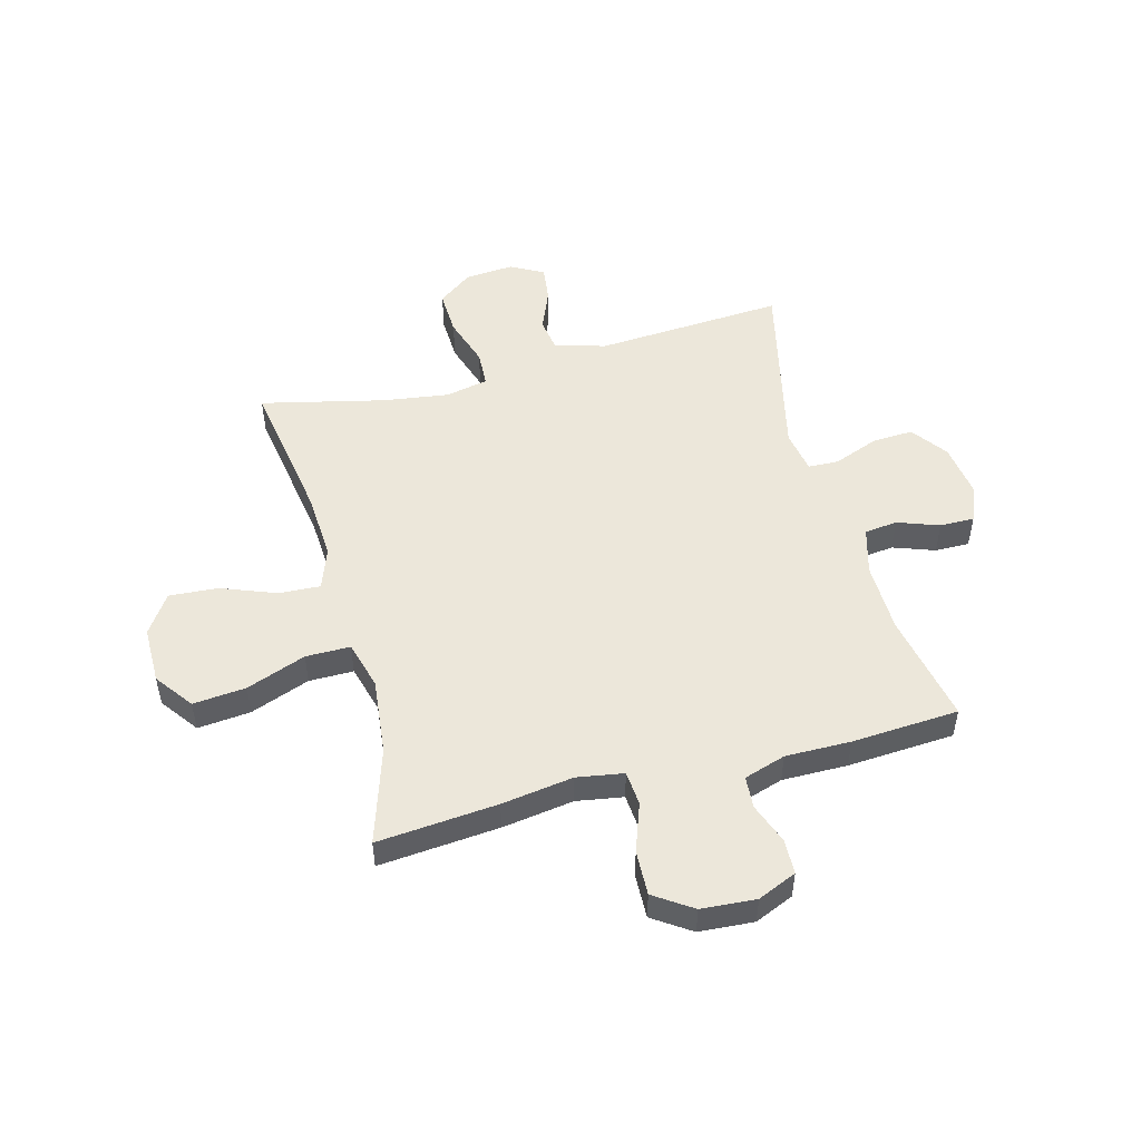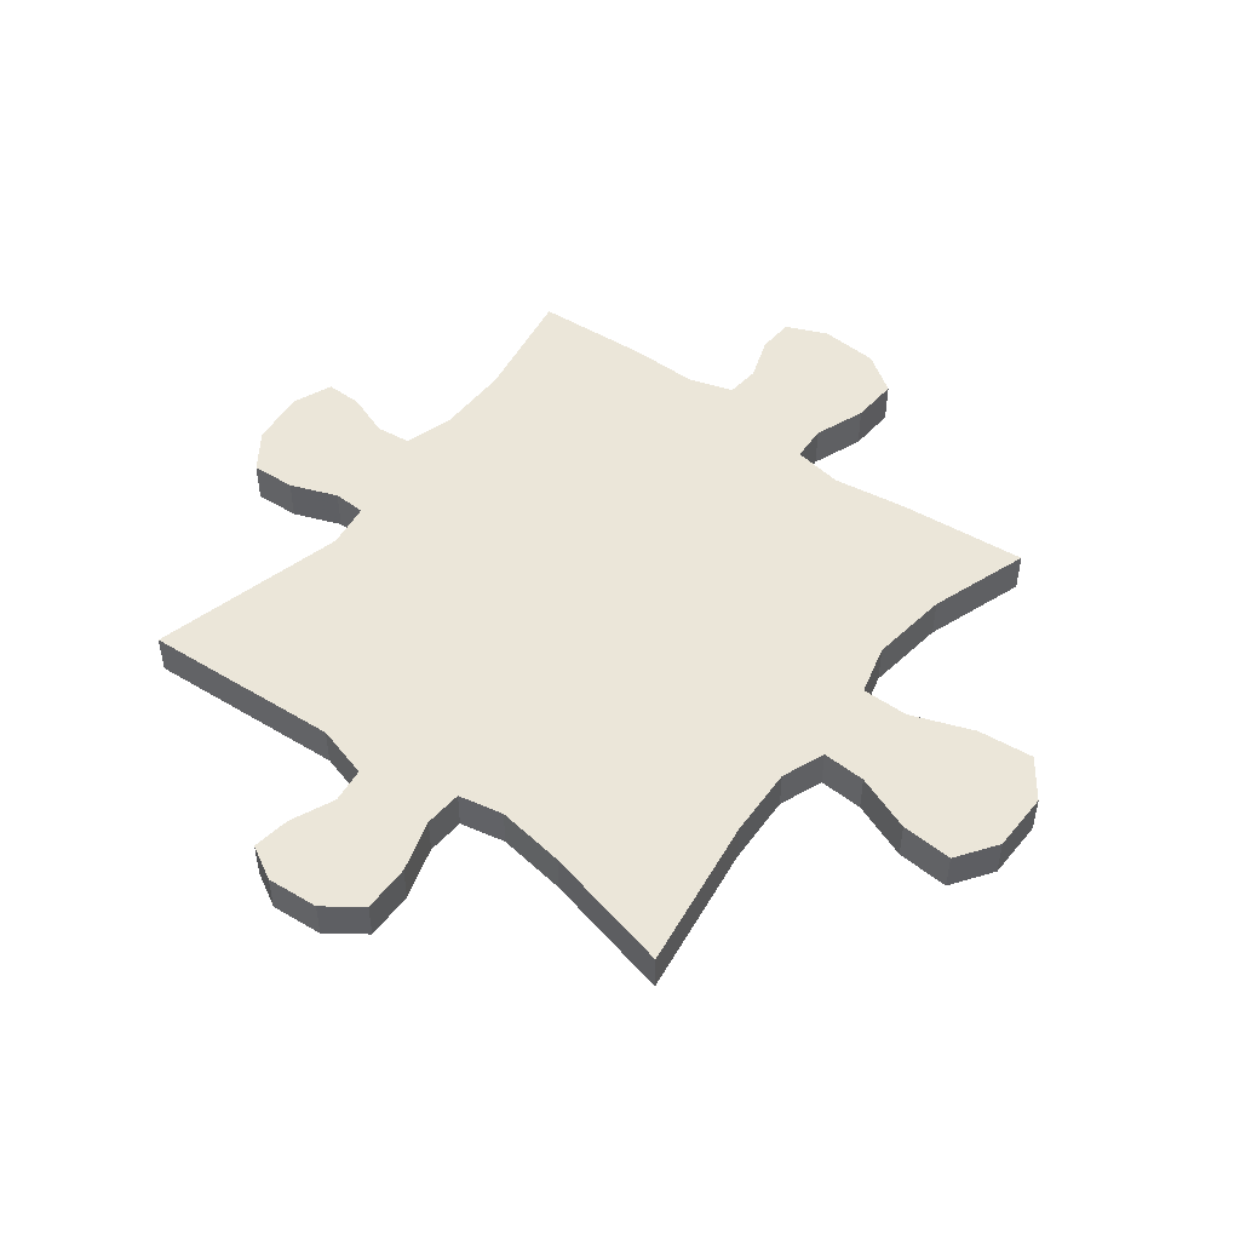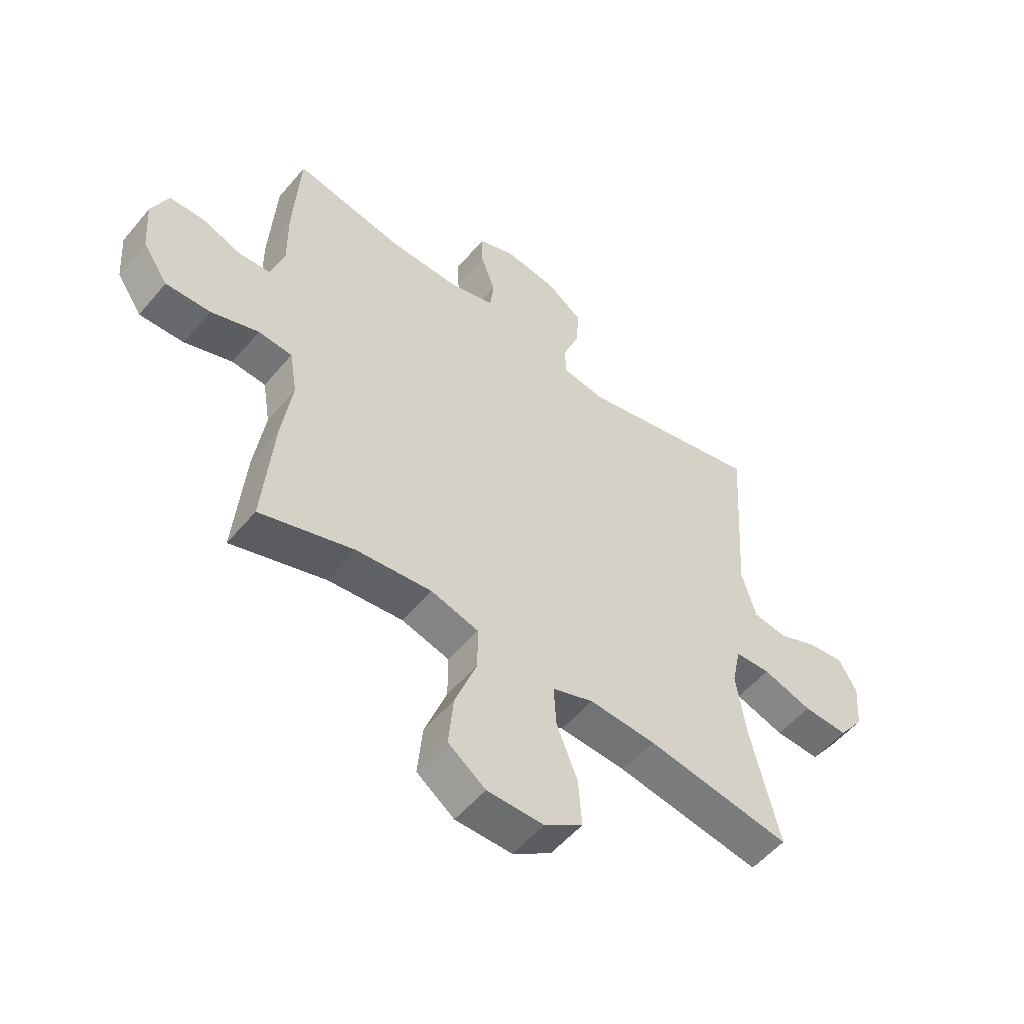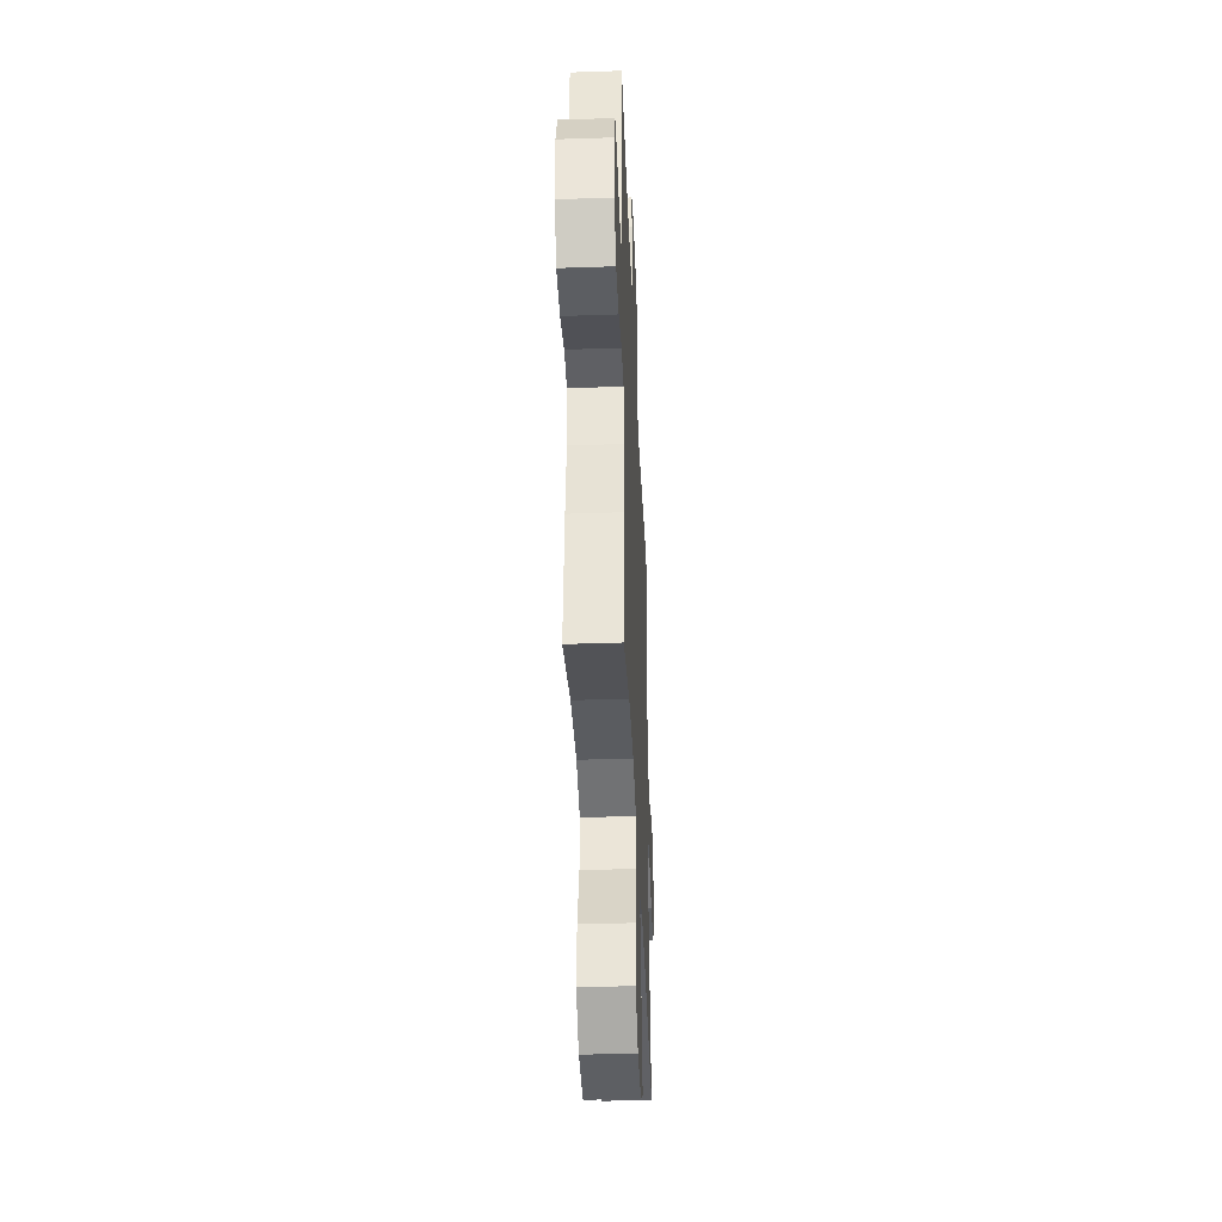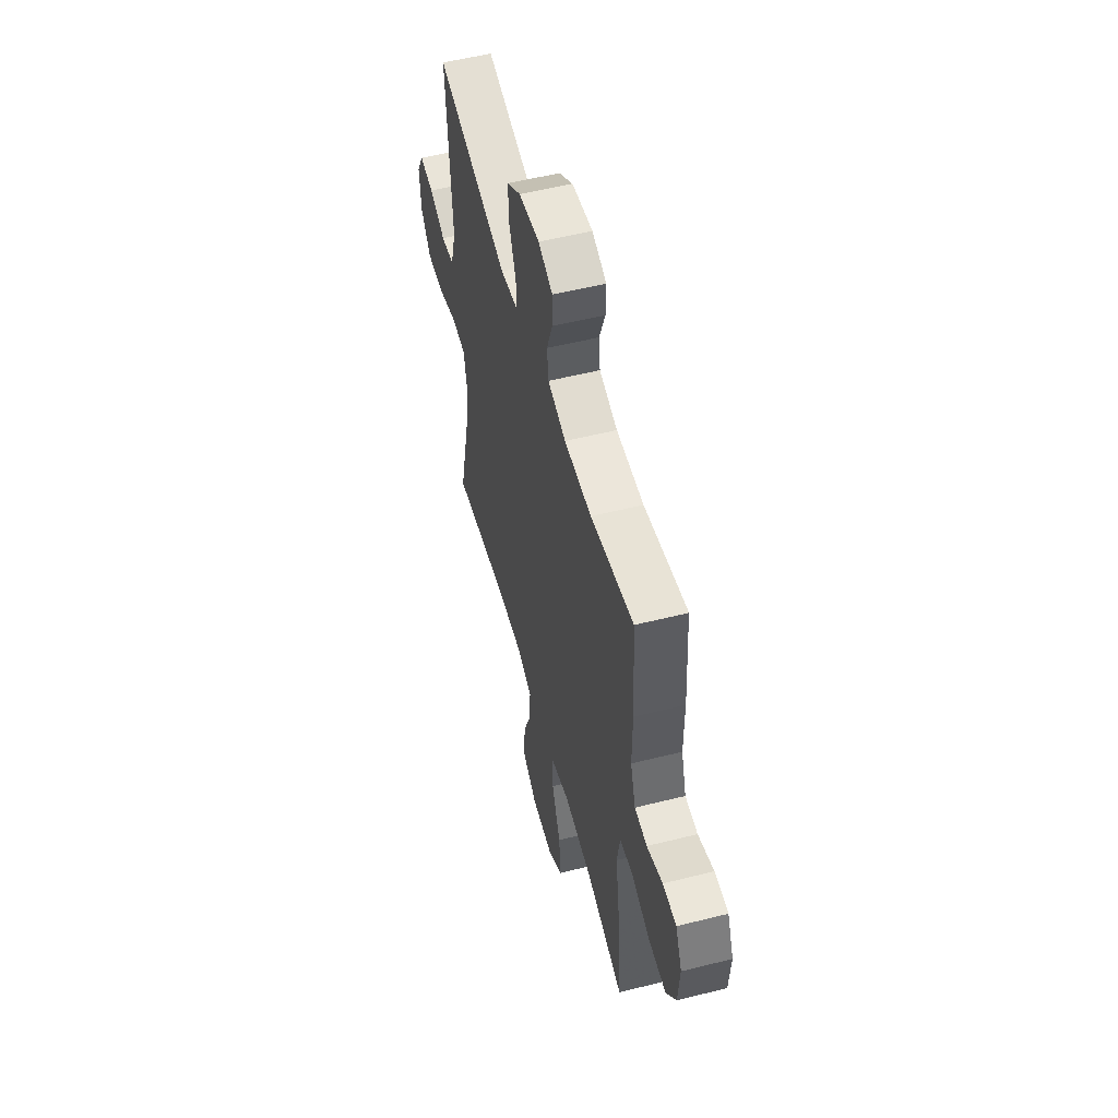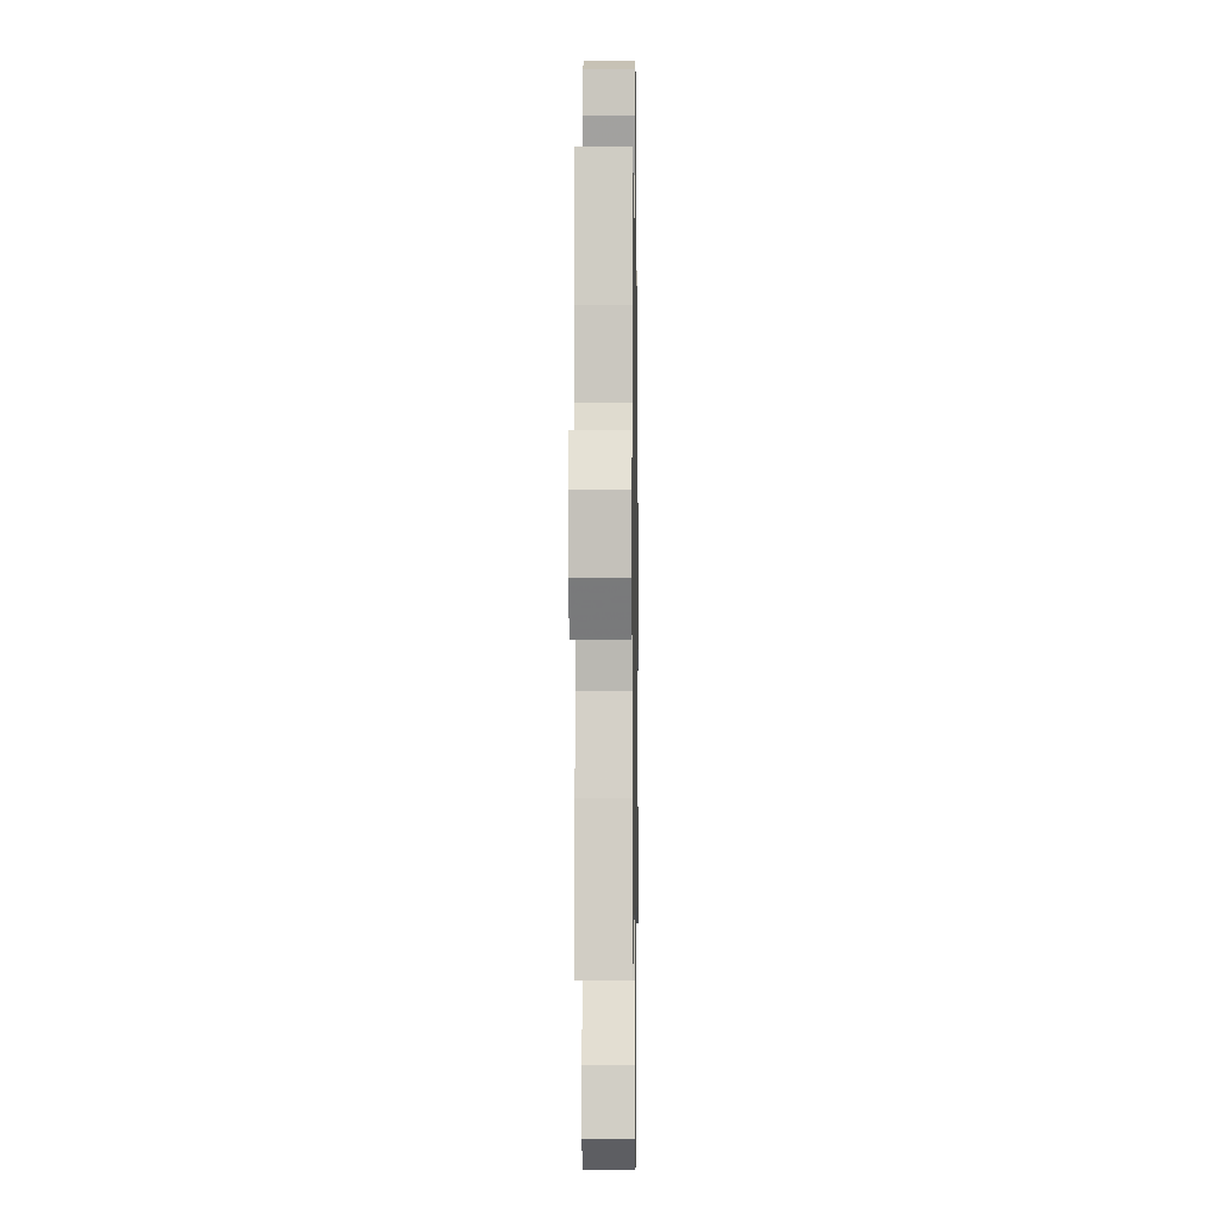
<metadata>
{"format":"obj","ext":"obj","renderer":"f3d","projection":"perspective","resolution":1024,"background":"white","views":[{"elev":50.8,"azim":-105.0,"up":"+Y"},{"elev":48.4,"azim":127.7,"up":"+Y"},{"elev":-53.9,"azim":-39.1,"up":"+Z"},{"elev":-40.1,"azim":-87.6,"up":"+Z"},{"elev":54.7,"azim":-104.9,"up":"+Z"},{"elev":-2.1,"azim":-89.1,"up":"+Z"}]}
</metadata>
<code>
v -0.5 0.07 0.5
v -0.3 0.07 0.461
v -0.173 0.07 0.459
v -0.089 0.07 0.483
v -0.082 0.07 0.542
v -0.109 0.07 0.617
v -0.11 0.07 0.679
v -0.043 0.07 0.705
v 0.053 0.07 0.692
v 0.118 0.07 0.645
v 0.114 0.07 0.57
v 0.083 0.07 0.49
v 0.085 0.07 0.435
v 0.163 0.07 0.422
v 0.5 0.07 0.5
v 0.478 0.07 0.159
v 0.504 0.07 0.067
v 0.565 0.07 0.058
v 0.64 0.07 0.089
v 0.705 0.07 0.097
v 0.737 0.07 0.038
v 0.73 0.07 -0.05
v 0.684 0.07 -0.112
v 0.602 0.07 -0.109
v 0.512 0.07 -0.08
v 0.447 0.07 -0.083
v 0.431 0.07 -0.16
v 0.448 0.07 -0.278
v 0.5 0.07 -0.5
v 0.236 0.07 -0.458
v 0.115 0.07 -0.451
v 0.04 0.07 -0.478
v 0.044 0.07 -0.553
v 0.082 0.07 -0.651
v 0.088 0.07 -0.739
v 0.018 0.07 -0.786
v -0.085 0.07 -0.786
v -0.153 0.07 -0.736
v -0.144 0.07 -0.641
v -0.104 0.07 -0.534
v -0.104 0.07 -0.454
v -0.191 0.07 -0.43
v -0.328 0.07 -0.445
v -0.5 0.07 -0.5
v -0.481 0.07 -0.284
v -0.462 0.07 -0.155
v -0.476 0.07 -0.071
v -0.538 0.07 -0.066
v -0.625 0.07 -0.097
v -0.706 0.07 -0.1
v -0.752 0.07 -0.032
v -0.759 0.07 0.066
v -0.729 0.07 0.136
v -0.666 0.07 0.138
v -0.593 0.07 0.111
v -0.535 0.07 0.115
v -0.511 0.07 0.19
v -0.512 0.07 0.307
v -0.5 0 0.5
v -0.3 0 0.461
v -0.173 0 0.459
v -0.089 0 0.483
v -0.082 0 0.542
v -0.109 0 0.617
v -0.11 0 0.679
v -0.043 0 0.705
v 0.053 0 0.692
v 0.118 0 0.645
v 0.114 0 0.57
v 0.083 0 0.49
v 0.085 0 0.435
v 0.163 0 0.422
v 0.5 0 0.5
v 0.478 0 0.159
v 0.504 0 0.067
v 0.565 0 0.058
v 0.64 0 0.089
v 0.705 0 0.097
v 0.737 0 0.038
v 0.73 0 -0.05
v 0.684 0 -0.112
v 0.602 0 -0.109
v 0.512 0 -0.08
v 0.447 0 -0.083
v 0.431 0 -0.16
v 0.448 0 -0.278
v 0.5 0 -0.5
v 0.236 0 -0.458
v 0.115 0 -0.451
v 0.04 0 -0.478
v 0.044 0 -0.553
v 0.082 0 -0.651
v 0.088 0 -0.739
v 0.018 0 -0.786
v -0.085 0 -0.786
v -0.153 0 -0.736
v -0.144 0 -0.641
v -0.104 0 -0.534
v -0.104 0 -0.454
v -0.191 0 -0.43
v -0.328 0 -0.445
v -0.5 0 -0.5
v -0.481 0 -0.284
v -0.462 0 -0.155
v -0.476 0 -0.071
v -0.538 0 -0.066
v -0.625 0 -0.097
v -0.706 0 -0.1
v -0.752 0 -0.032
v -0.759 0 0.066
v -0.729 0 0.136
v -0.666 0 0.138
v -0.593 0 0.111
v -0.535 0 0.115
v -0.511 0 0.19
v -0.512 0 0.307
f 57 58 1 2
f 56 57 2 3
f 53 54 55
f 52 53 55
f 51 52 55
f 50 51 55
f 49 50 55
f 48 49 55
f 47 48 55 56
f 43 44 45 46
f 42 43 46 47
f 56 3 4
f 47 56 4
f 42 47 4
f 41 42 4
f 38 39 40
f 37 38 40
f 36 37 40
f 35 36 40
f 34 35 40
f 33 34 40
f 41 4 5
f 40 41 5
f 33 40 5
f 32 33 5
f 28 29 30
f 27 28 30 31
f 31 32 5
f 27 31 5
f 26 27 5
f 23 24 25
f 22 23 25
f 21 22 25
f 20 21 25
f 19 20 25
f 18 19 25
f 17 18 25 26
f 14 15 16
f 16 17 26
f 14 16 26
f 13 14 26
f 10 11 12
f 9 10 12
f 8 9 12
f 7 8 12
f 6 7 12
f 5 6 12
f 5 12 13
f 5 13 26
f 60 59 116 115
f 61 60 115 114
f 113 112 111
f 113 111 110
f 113 110 109
f 113 109 108
f 113 108 107
f 113 107 106
f 114 113 106 105
f 104 103 102 101
f 105 104 101 100
f 62 61 114
f 62 114 105
f 62 105 100
f 62 100 99
f 98 97 96
f 98 96 95
f 98 95 94
f 98 94 93
f 98 93 92
f 98 92 91
f 63 62 99
f 63 99 98
f 63 98 91
f 63 91 90
f 88 87 86
f 89 88 86 85
f 63 90 89
f 63 89 85
f 63 85 84
f 83 82 81
f 83 81 80
f 83 80 79
f 83 79 78
f 83 78 77
f 83 77 76
f 84 83 76 75
f 74 73 72
f 84 75 74
f 84 74 72
f 84 72 71
f 70 69 68
f 70 68 67
f 70 67 66
f 70 66 65
f 70 65 64
f 70 64 63
f 71 70 63
f 84 71 63
f 1 59 60 2
f 2 60 61 3
f 3 61 62 4
f 4 62 63 5
f 5 63 64 6
f 6 64 65 7
f 7 65 66 8
f 8 66 67 9
f 9 67 68 10
f 10 68 69 11
f 11 69 70 12
f 12 70 71 13
f 13 71 72 14
f 14 72 73 15
f 15 73 74 16
f 16 74 75 17
f 17 75 76 18
f 18 76 77 19
f 19 77 78 20
f 20 78 79 21
f 21 79 80 22
f 22 80 81 23
f 23 81 82 24
f 24 82 83 25
f 25 83 84 26
f 26 84 85 27
f 27 85 86 28
f 28 86 87 29
f 29 87 88 30
f 30 88 89 31
f 31 89 90 32
f 32 90 91 33
f 33 91 92 34
f 34 92 93 35
f 35 93 94 36
f 36 94 95 37
f 37 95 96 38
f 38 96 97 39
f 39 97 98 40
f 40 98 99 41
f 41 99 100 42
f 42 100 101 43
f 43 101 102 44
f 44 102 103 45
f 45 103 104 46
f 46 104 105 47
f 47 105 106 48
f 48 106 107 49
f 49 107 108 50
f 50 108 109 51
f 51 109 110 52
f 52 110 111 53
f 53 111 112 54
f 54 112 113 55
f 55 113 114 56
f 56 114 115 57
f 57 115 116 58
f 58 116 59 1

</code>
